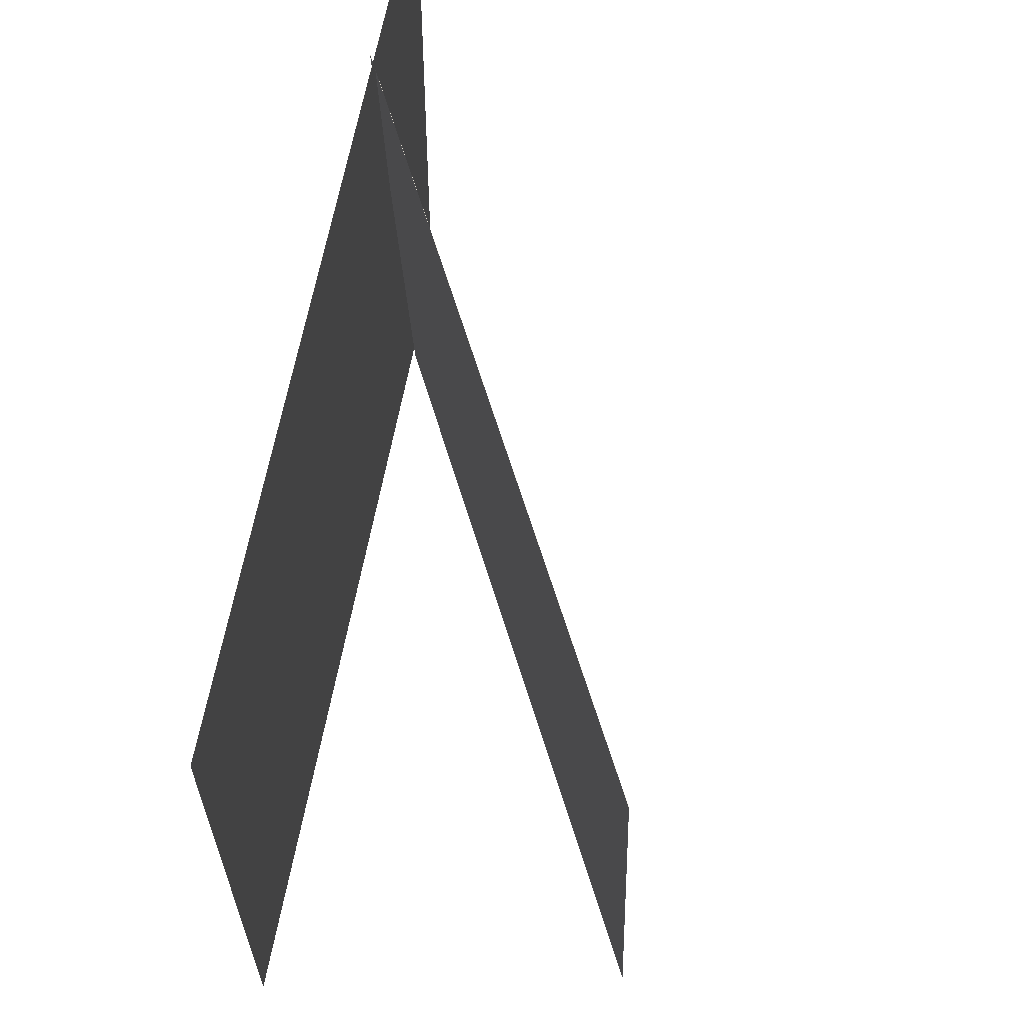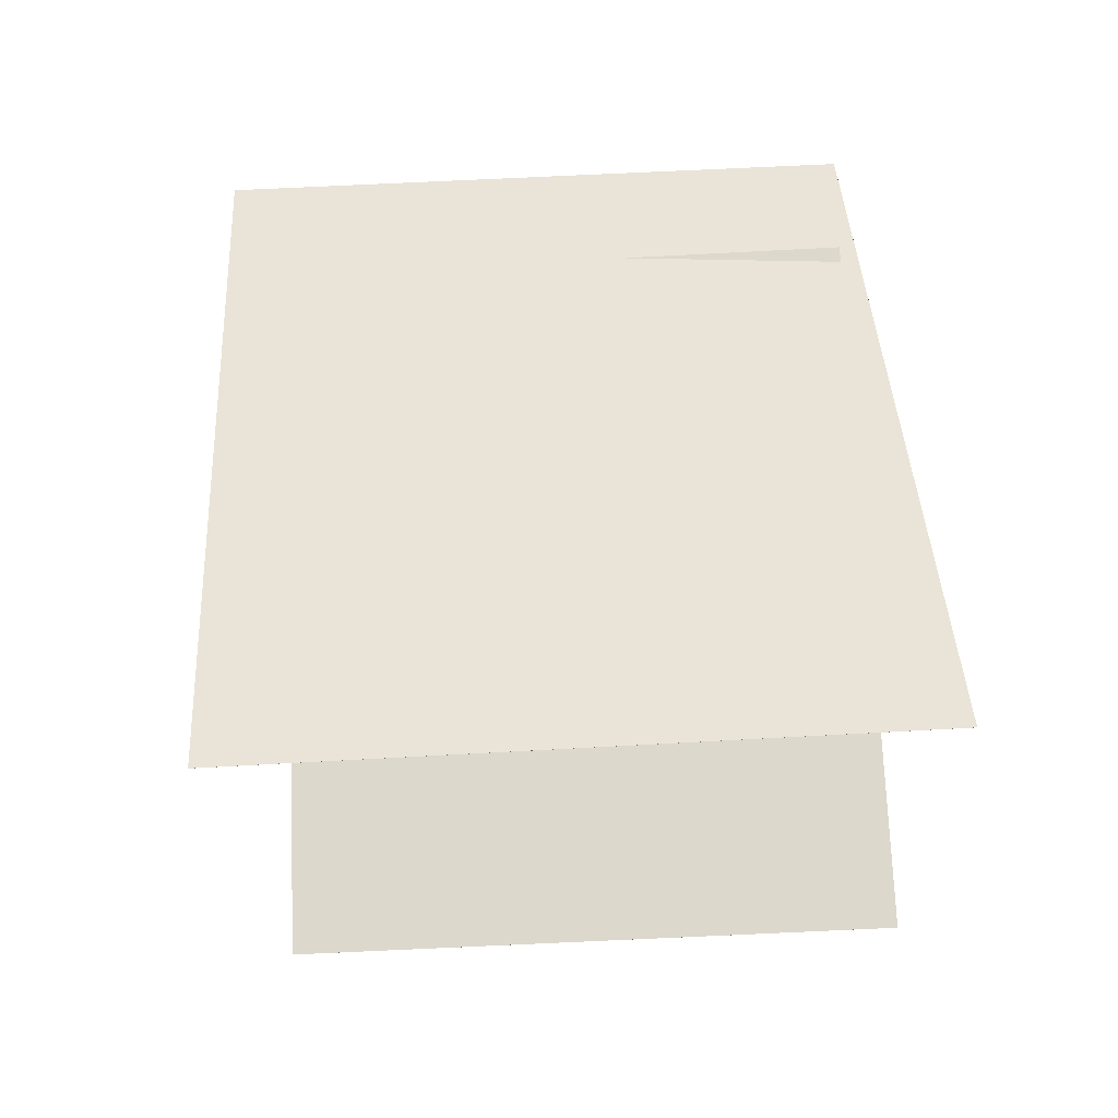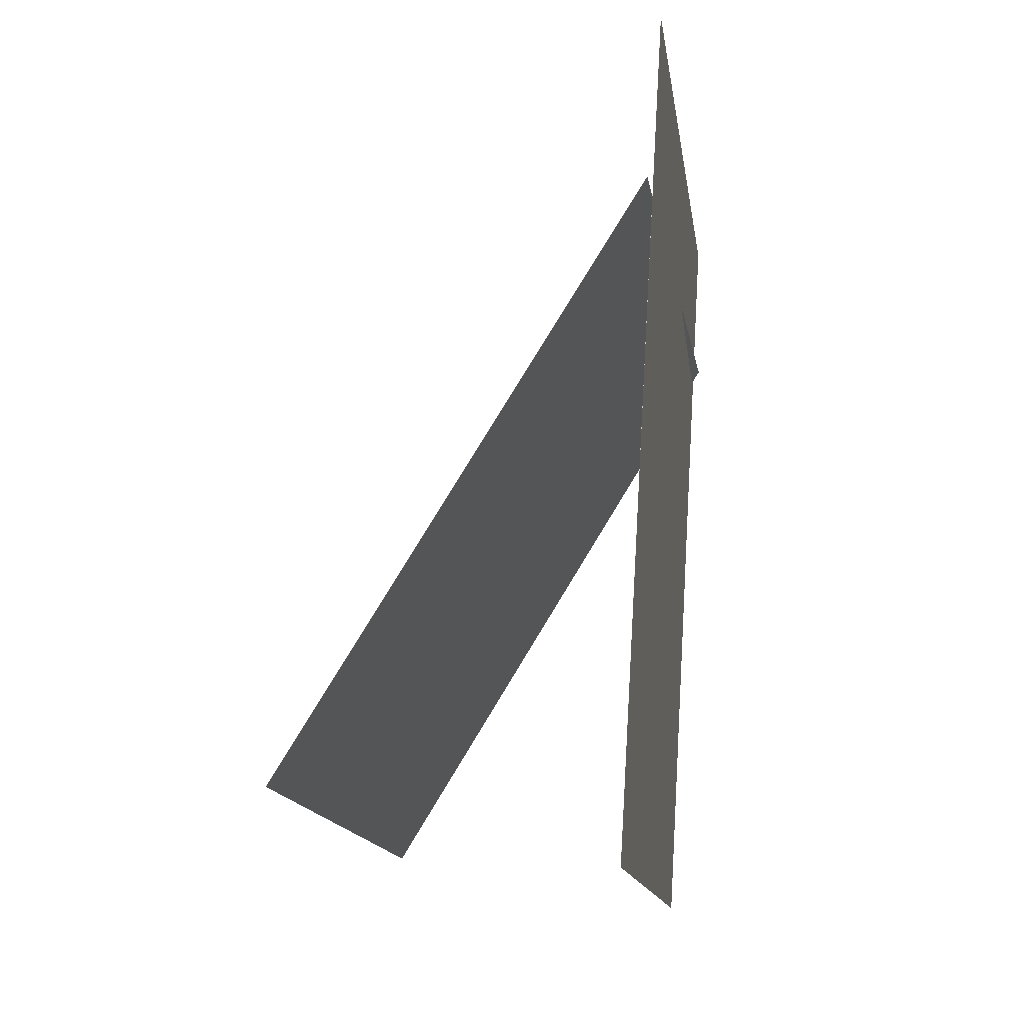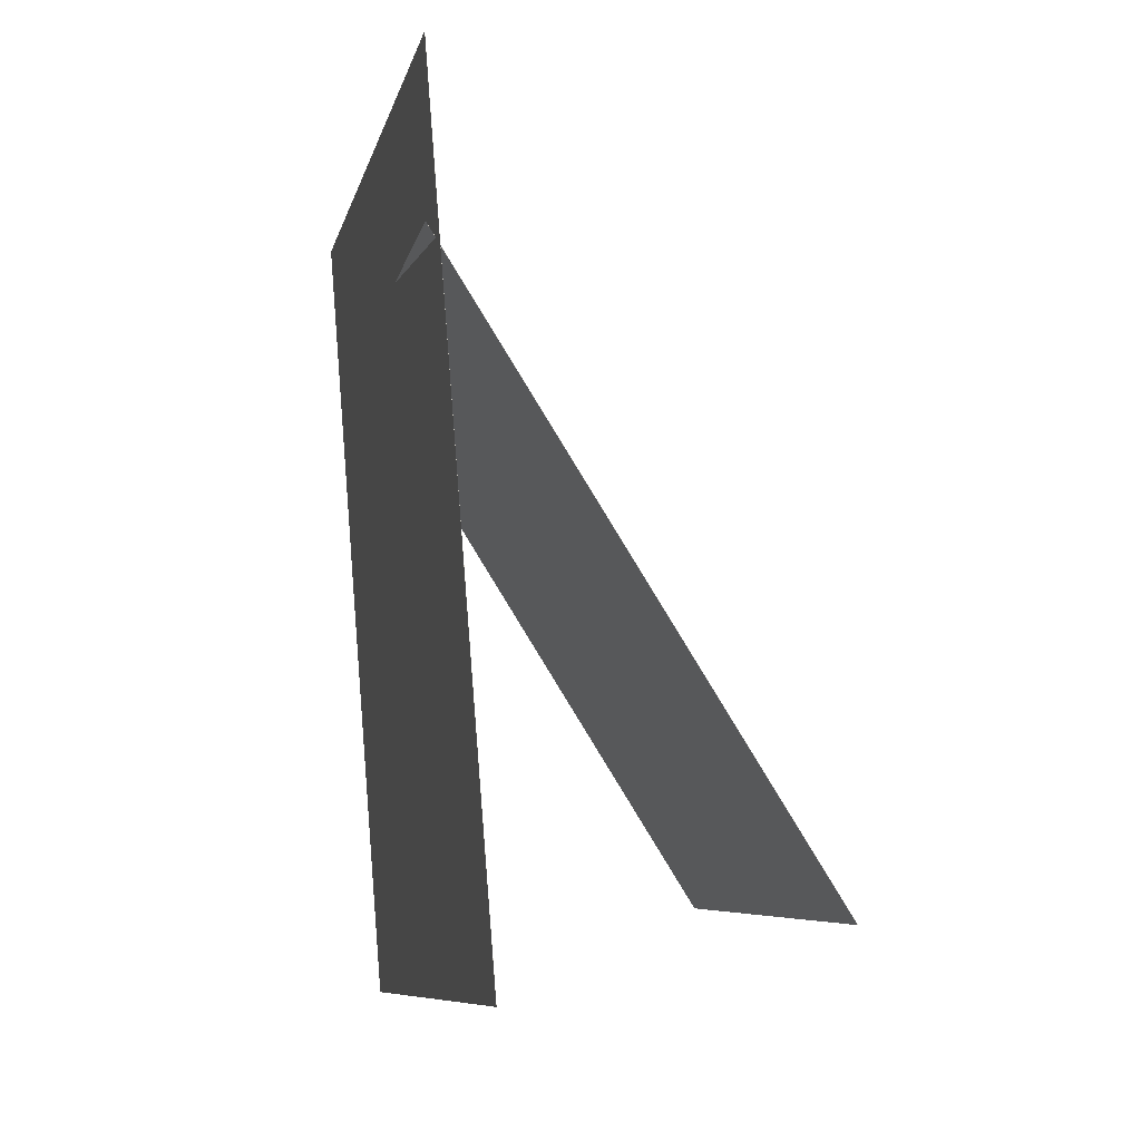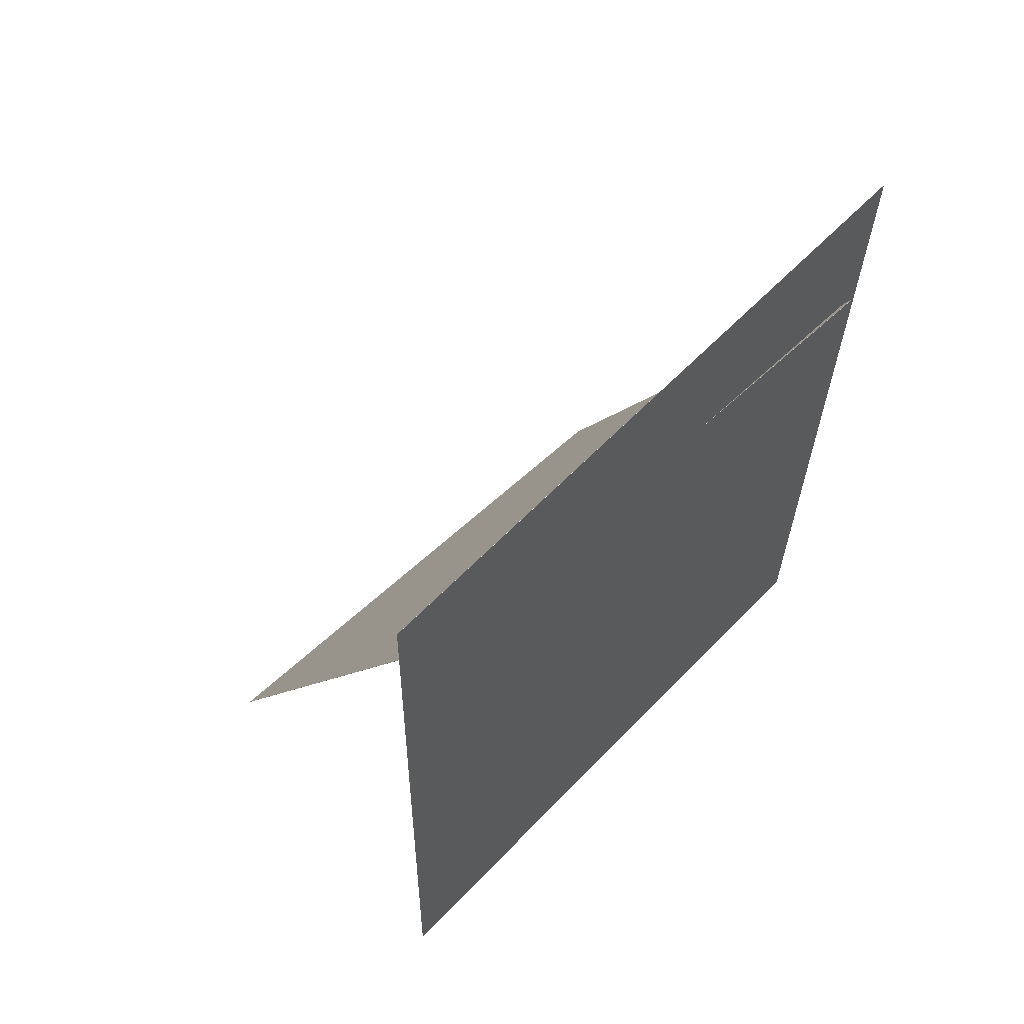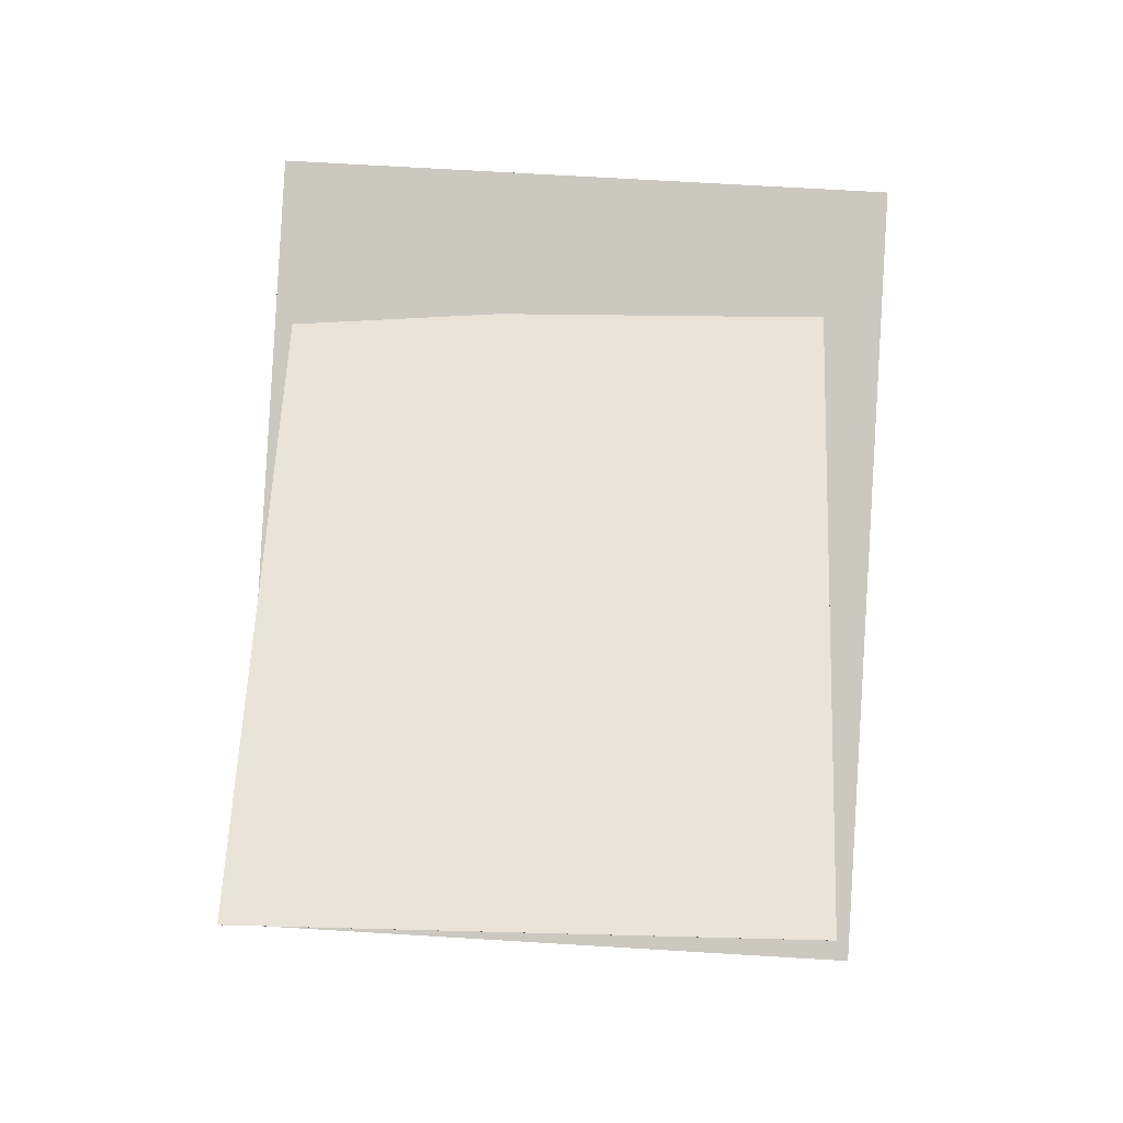
<metadata>
{"format":"obj","ext":"obj","renderer":"f3d","projection":"perspective","resolution":1024,"background":"white","views":[{"elev":68.0,"azim":14.7,"up":"+Z"},{"elev":-50.0,"azim":-89.3,"up":"+Y"},{"elev":-17.2,"azim":-172.1,"up":"+Y"},{"elev":-6.0,"azim":-13.2,"up":"+Y"},{"elev":56.0,"azim":-136.8,"up":"+Y"},{"elev":1.6,"azim":90.9,"up":"+Y"}]}
</metadata>
<code>
v -0.1146 -0.4969 -0.3713
v -0.1186 -0.4555 0.3727
v -0.1147 -0.4969 -0.3713
v -0.1187 -0.4555 0.3727
v -0.179 0.4419 -0.4239
v -0.183 0.4833 0.3201
v -0.1791 0.4418 -0.4239
v -0.1831 0.4833 0.3201
f 1.0 7.0 5.0
f 1.0 3.0 7.0
f 1.0 4.0 3.0
f 1.0 2.0 4.0
f 3.0 8.0 7.0
f 3.0 4.0 8.0
f 5.0 7.0 8.0
f 5.0 8.0 6.0
f 1.0 5.0 6.0
f 1.0 6.0 2.0
f 2.0 6.0 8.0
f 2.0 8.0 4.0
v 0.2722 -0.3965 -0.3167
v 0.2476 -0.3866 0.336
v -0.1546 0.2864 -0.3432
v -0.1792 0.2963 0.3095
v 0.2723 -0.3965 -0.3167
v 0.2478 -0.3865 0.336
v -0.1545 0.2865 -0.3432
v -0.1791 0.2964 0.3095
f 9.0 15.0 13.0
f 9.0 11.0 15.0
f 9.0 12.0 11.0
f 9.0 10.0 12.0
f 11.0 16.0 15.0
f 11.0 12.0 16.0
f 13.0 15.0 16.0
f 13.0 16.0 14.0
f 9.0 13.0 14.0
f 9.0 14.0 10.0
f 10.0 14.0 16.0
f 10.0 16.0 12.0

</code>
